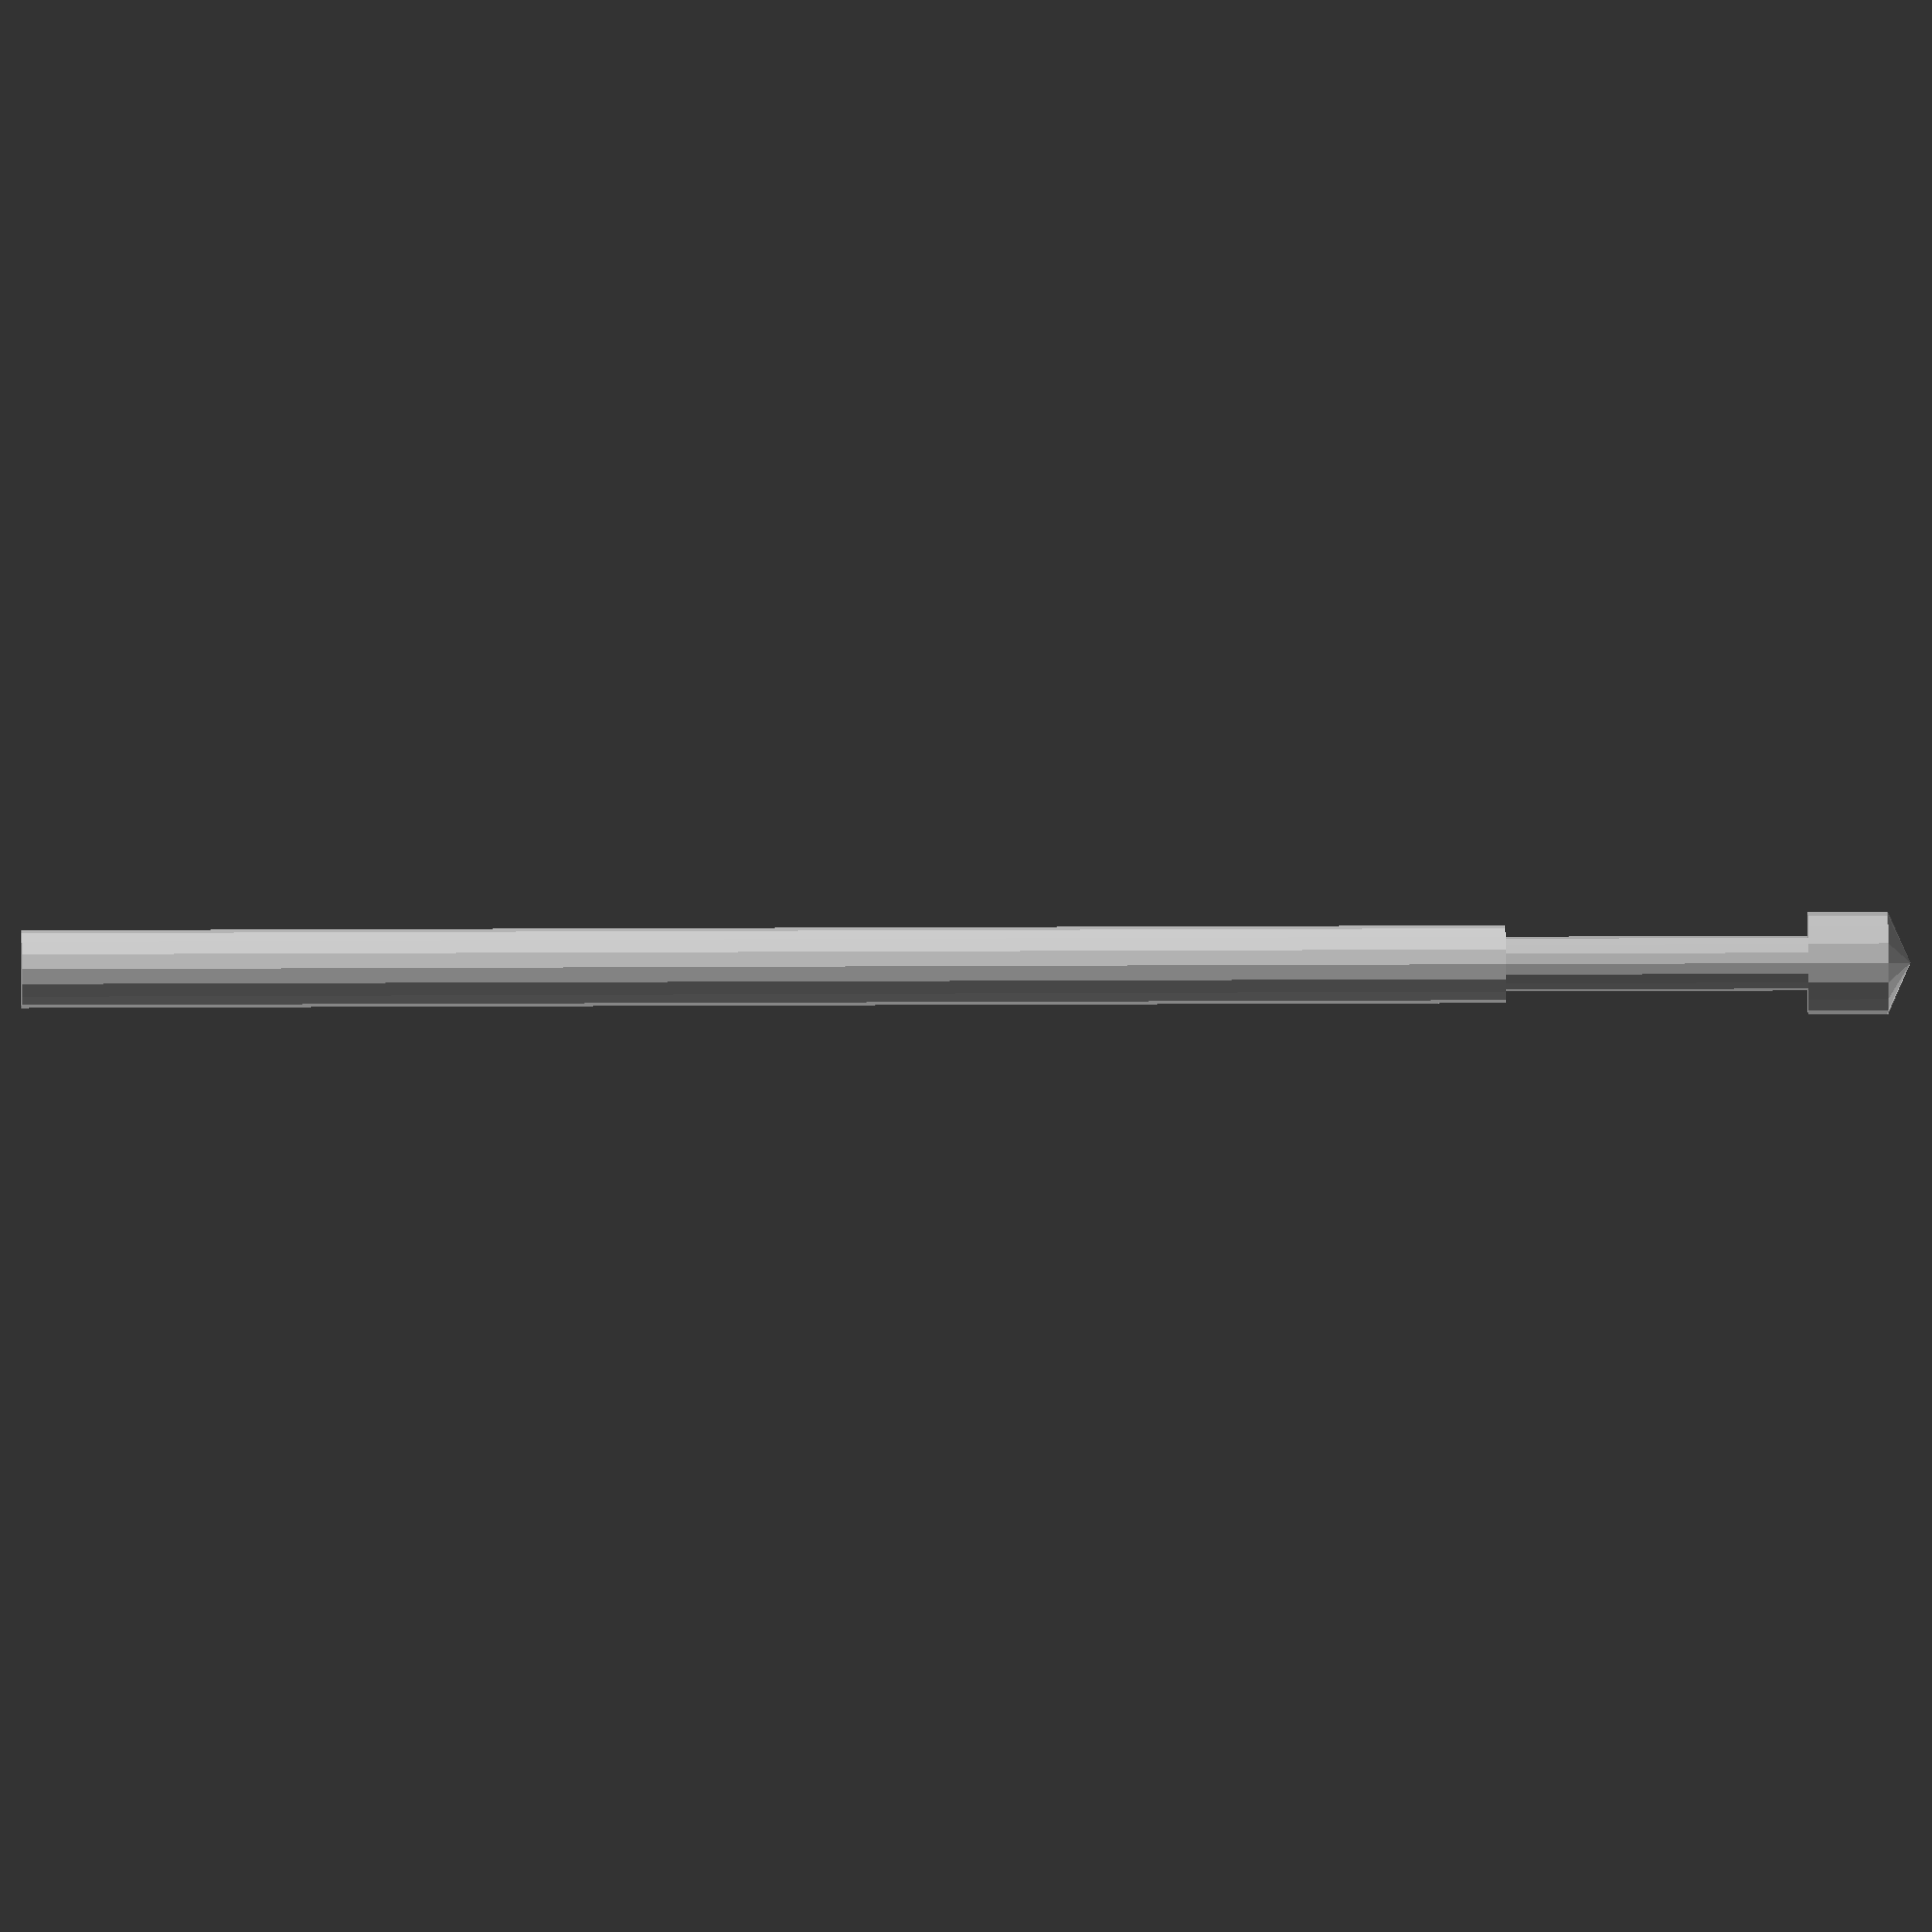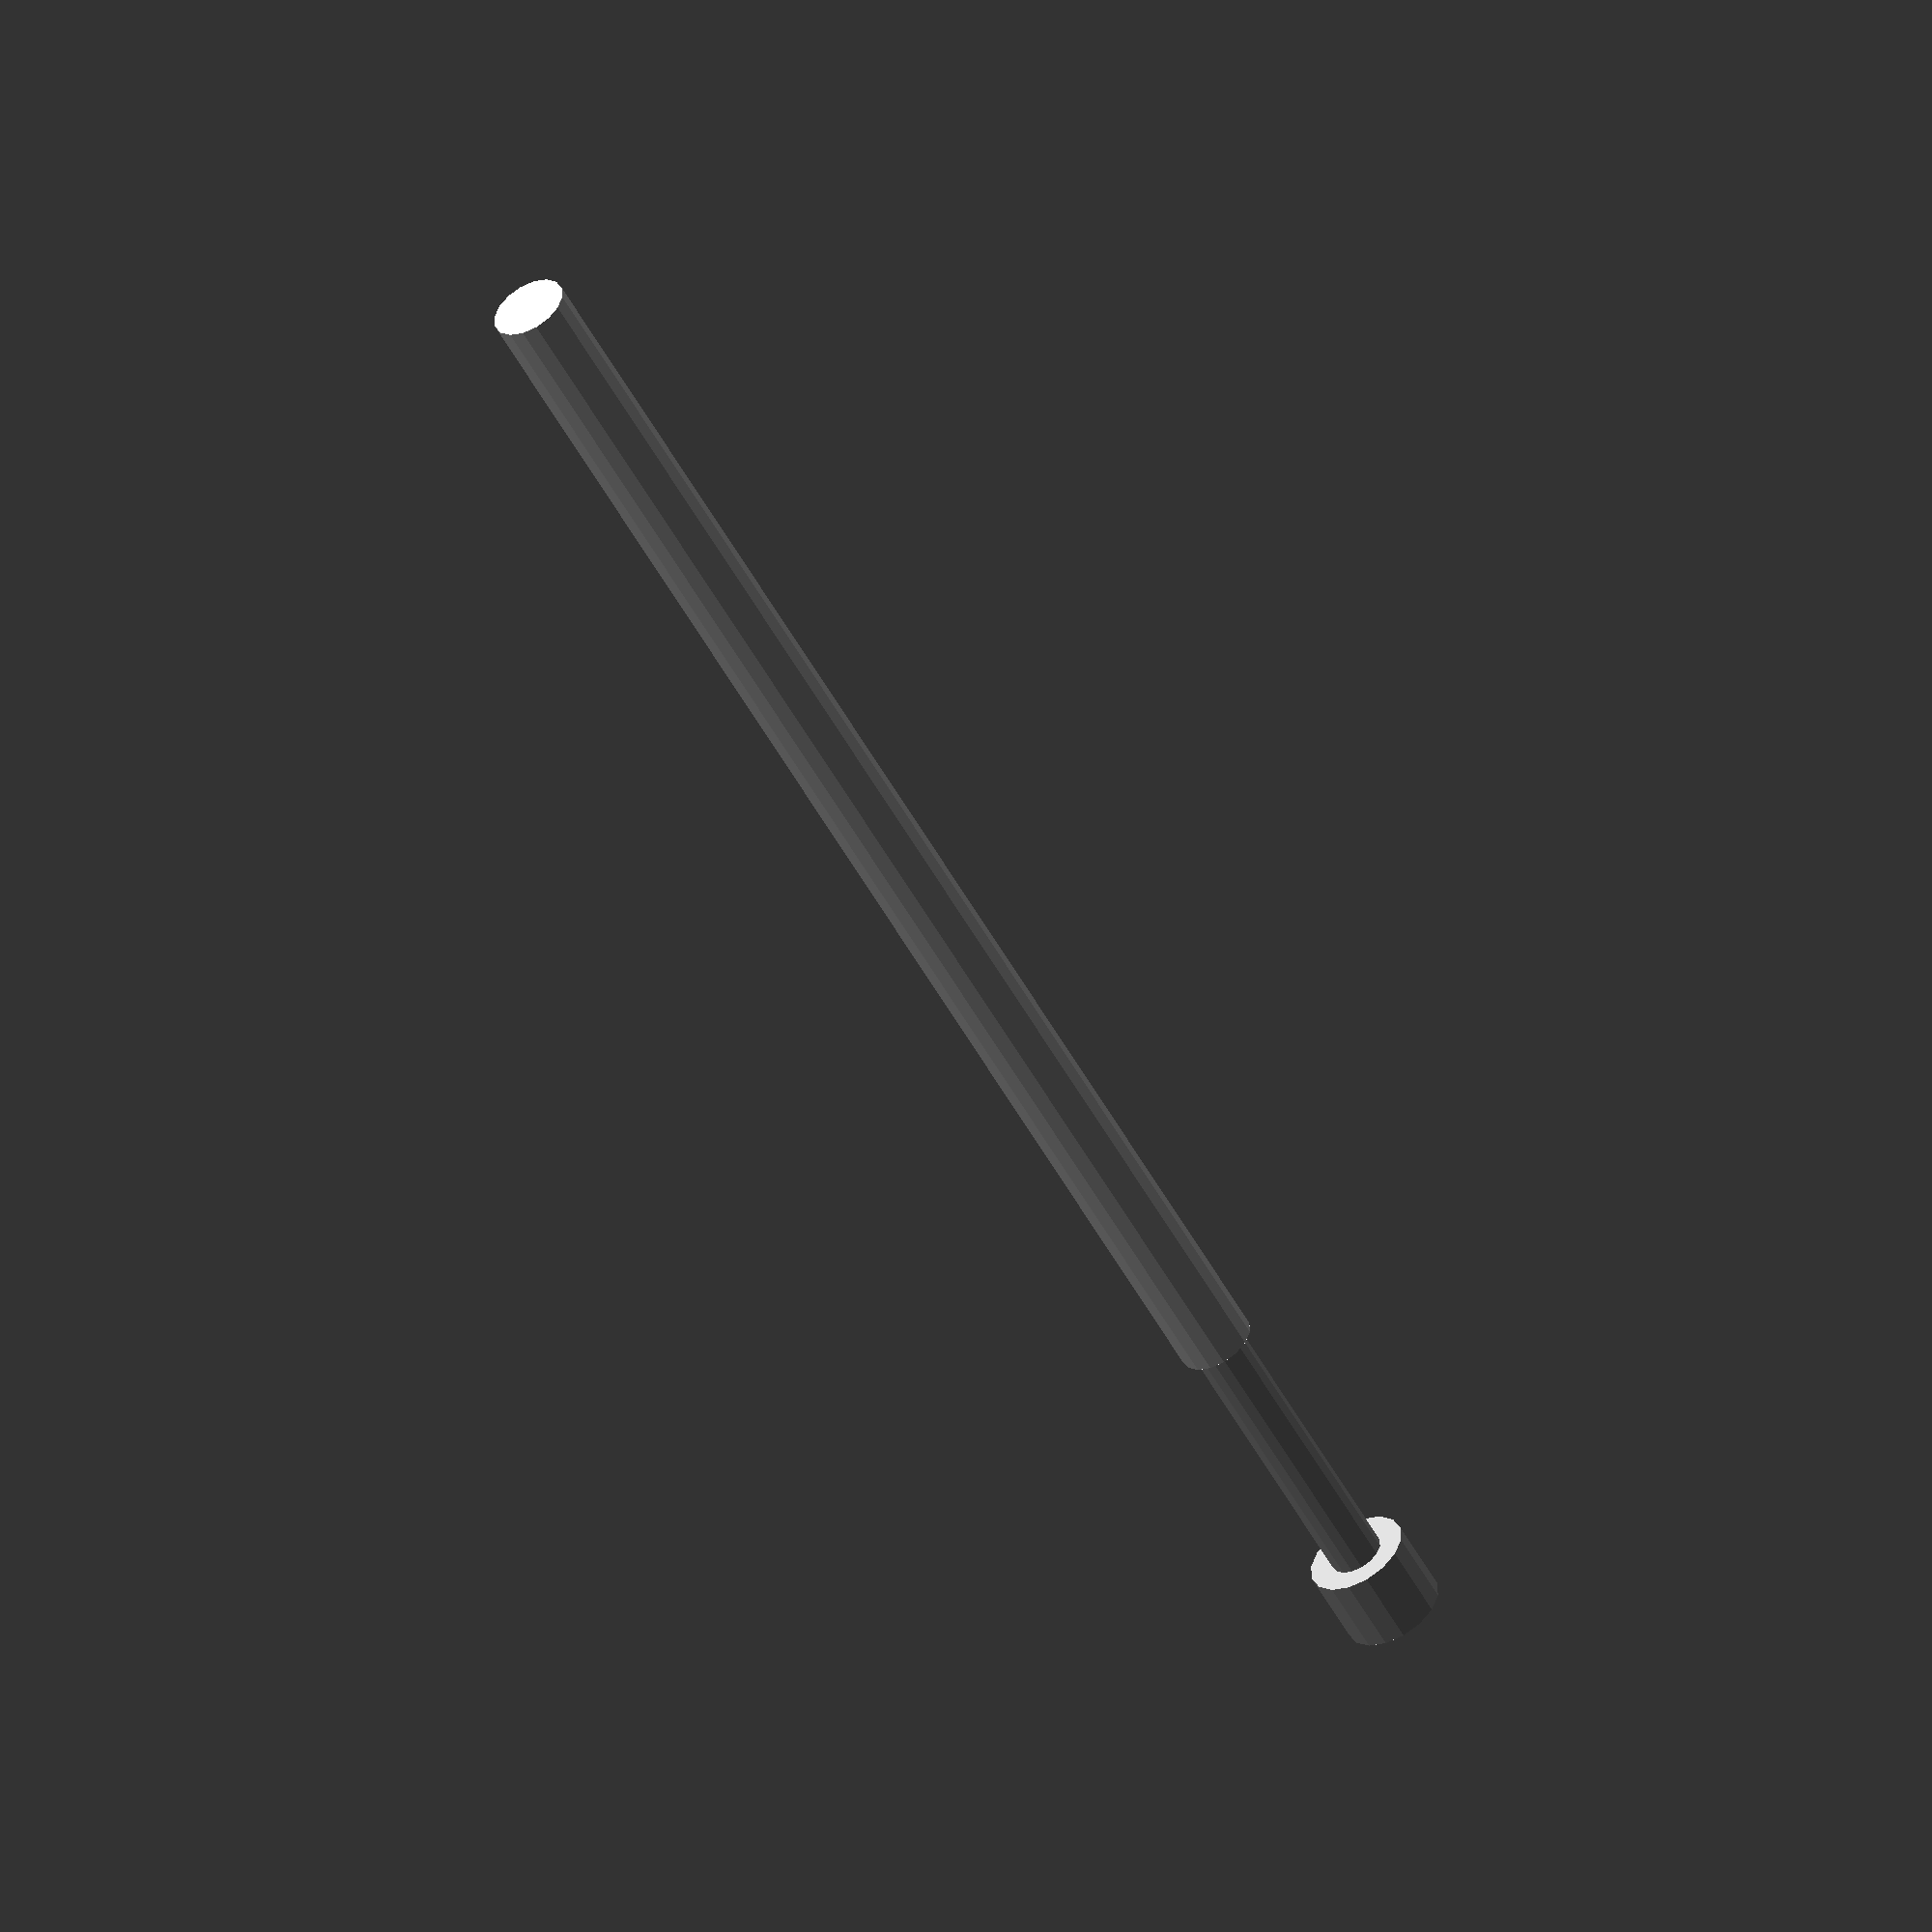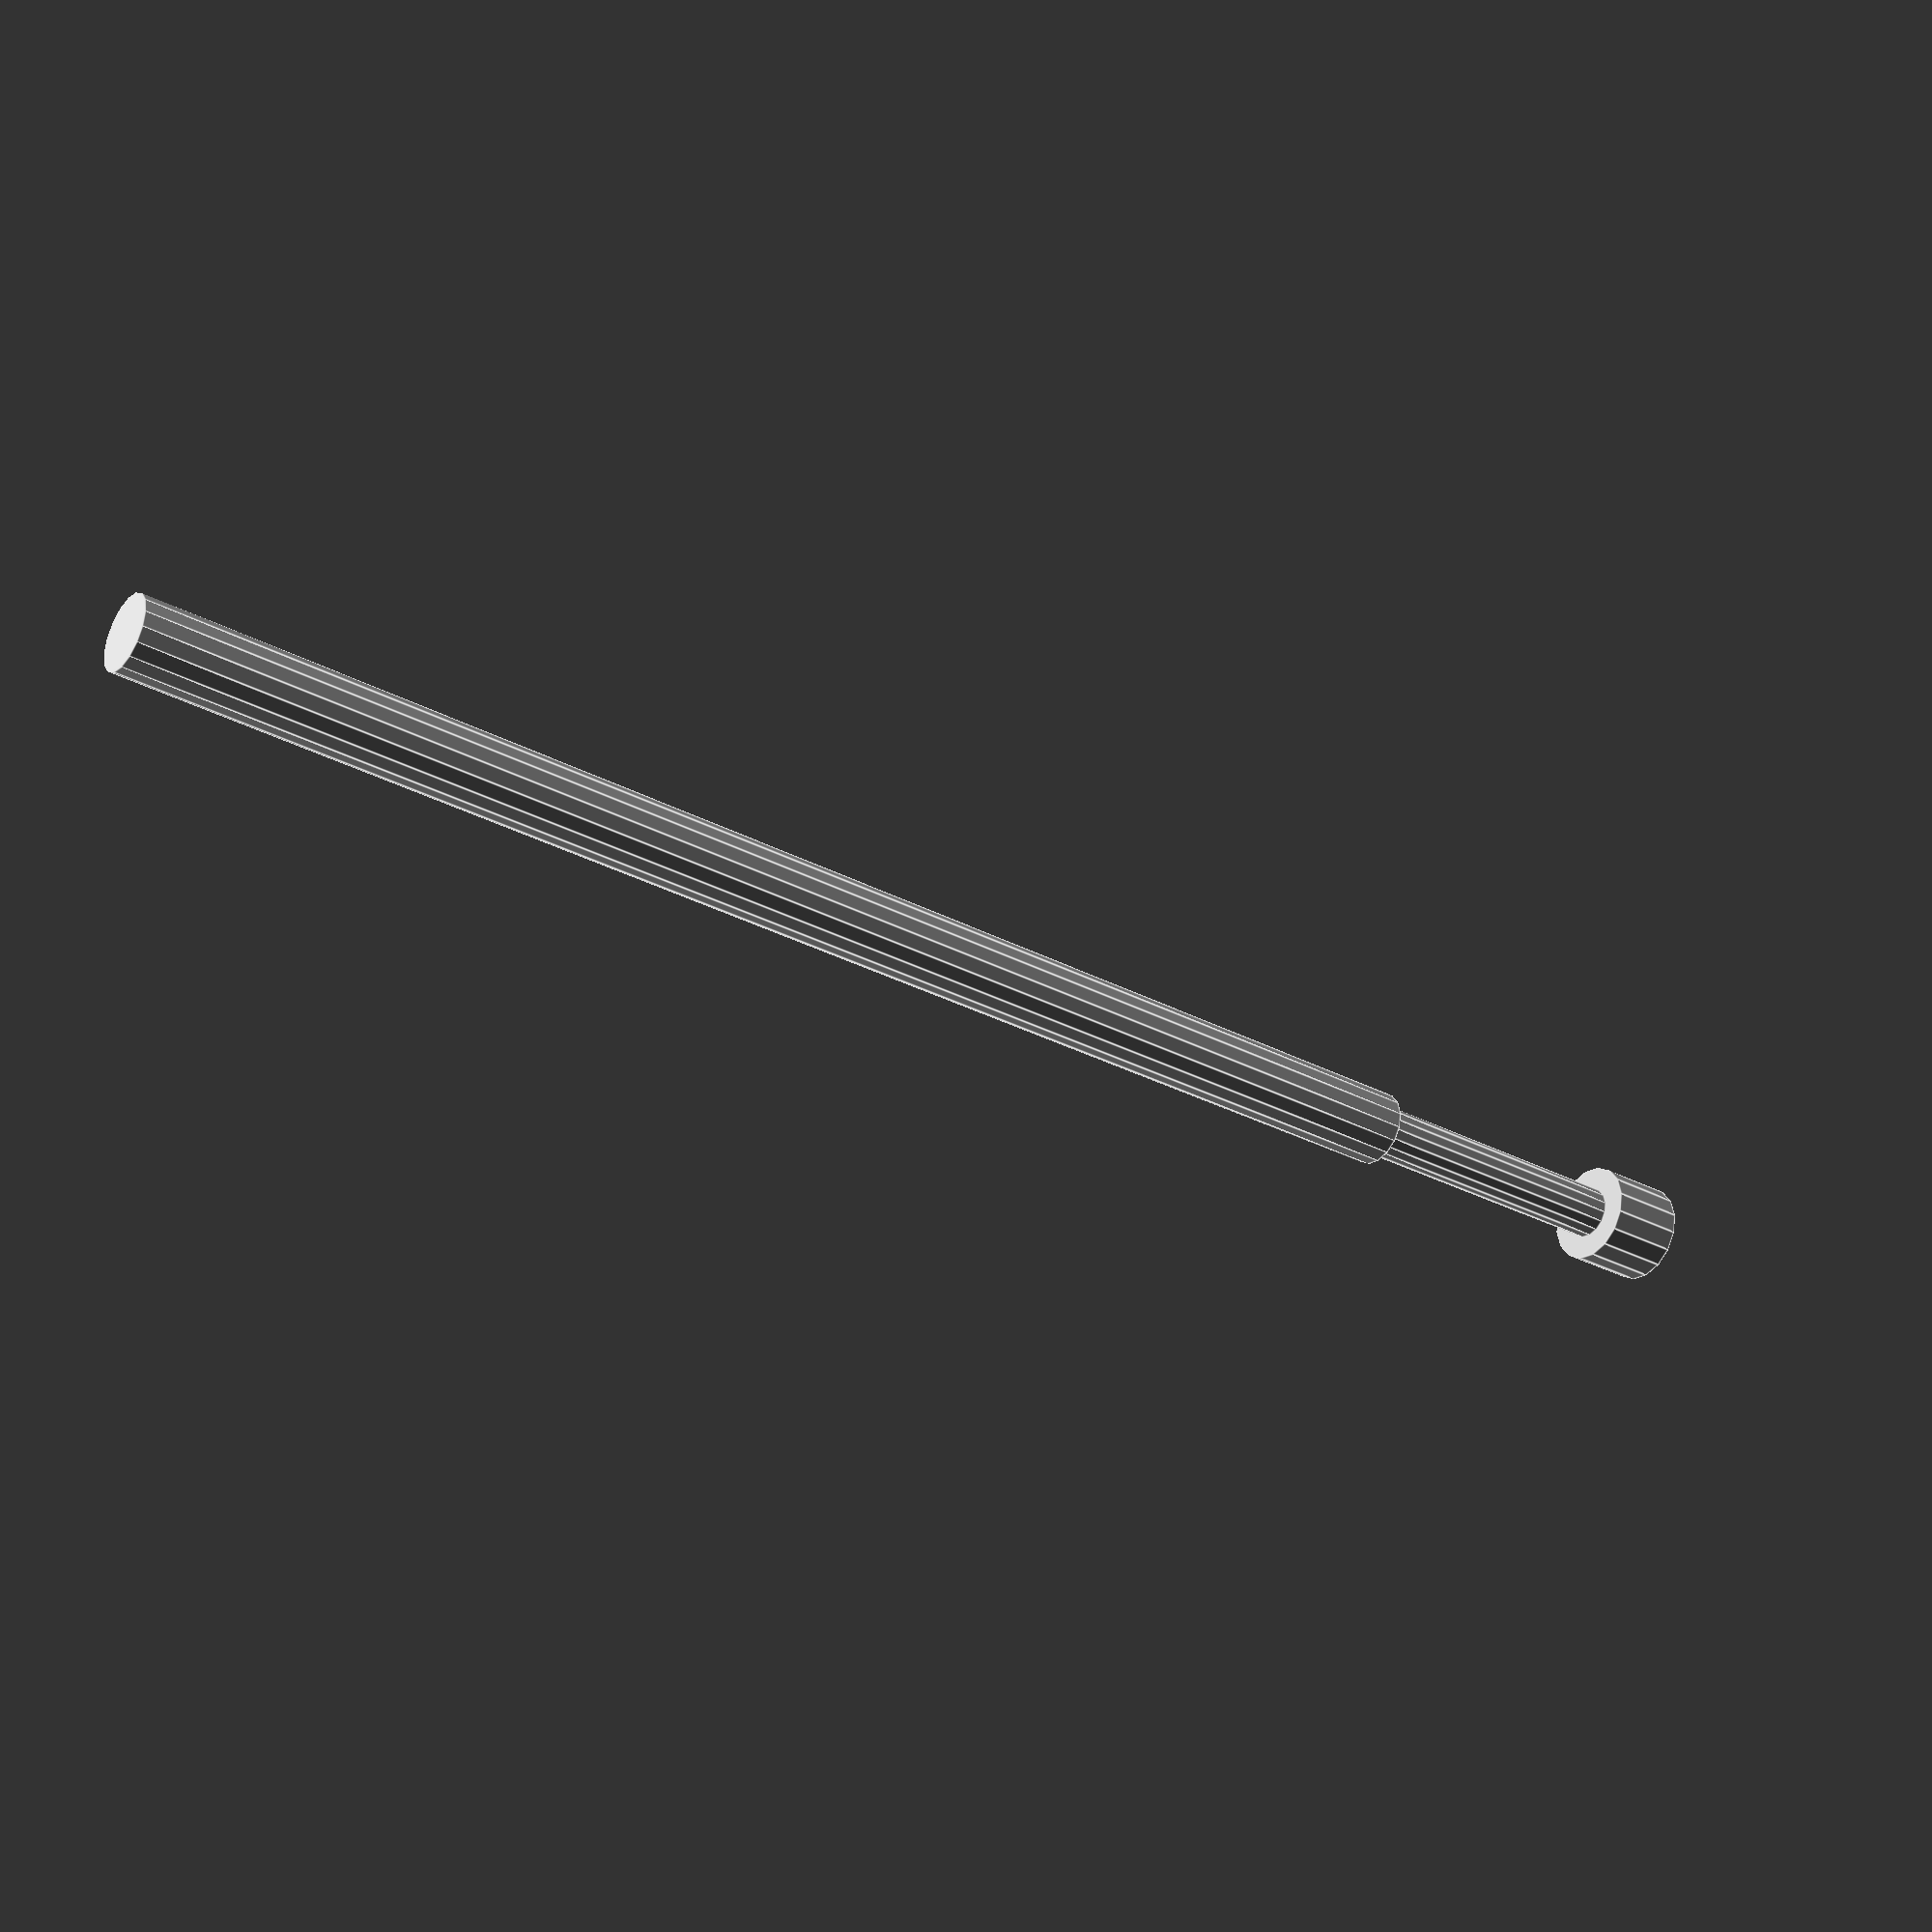
<openscad>
module pogopin(compress = 0.0) {
     $fn = 16;
     h1 = 13.0;
     h2 = 2.65;
     h3 = 0.7;
     color("silver") union() {
	  translate([0,0,h1+h2+h3-compress]) cylinder(h = 0.2, r1 = 0.45, r2 = 0.0);
	  translate([0,0,h1+h2-compress]) cylinder(h = 0.7, r = 0.45);
	  translate([0,0,h1-compress]) cylinder(h=h2, r = 0.24);
     }
     cylinder(r=0.34,h=h1);
}
pogopin();

</openscad>
<views>
elev=165.8 azim=149.1 roll=270.8 proj=o view=wireframe
elev=51.9 azim=350.9 roll=207.6 proj=o view=solid
elev=212.4 azim=248.2 roll=306.5 proj=p view=edges
</views>
